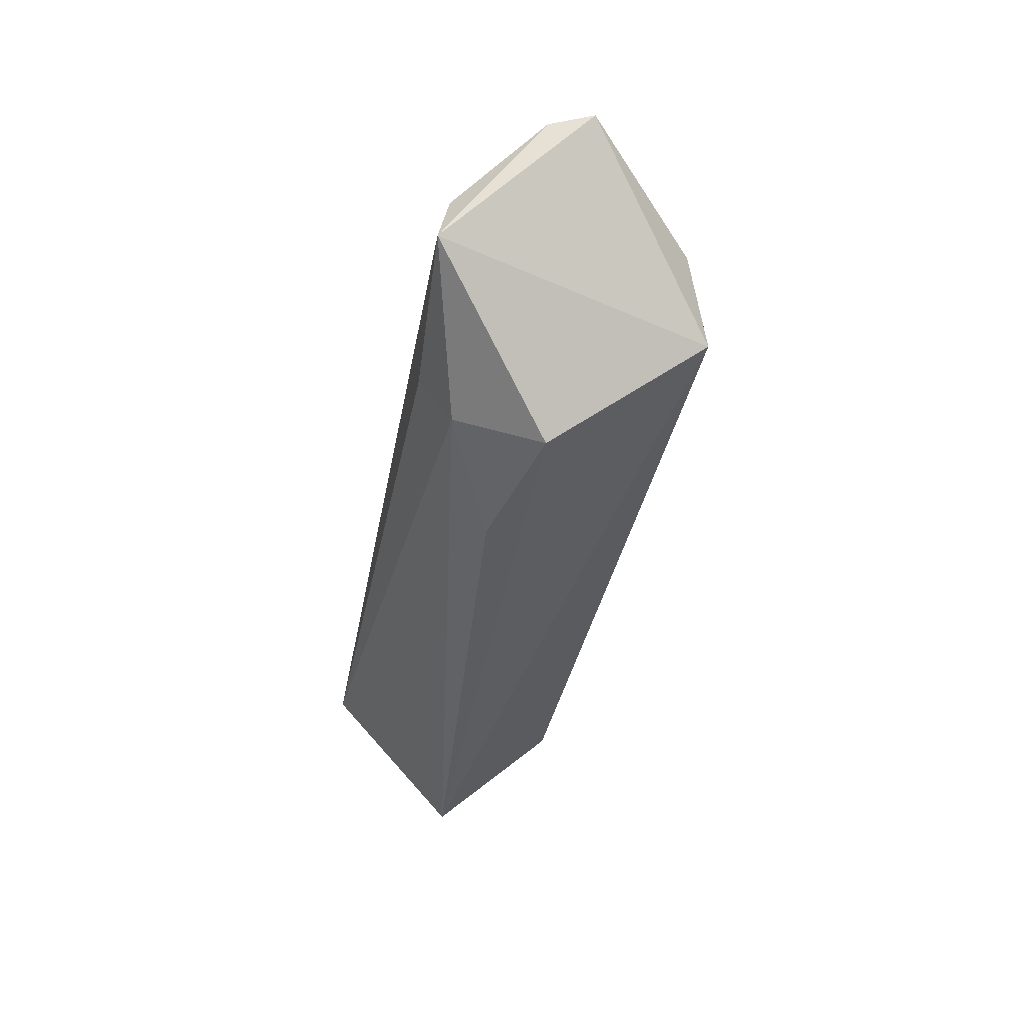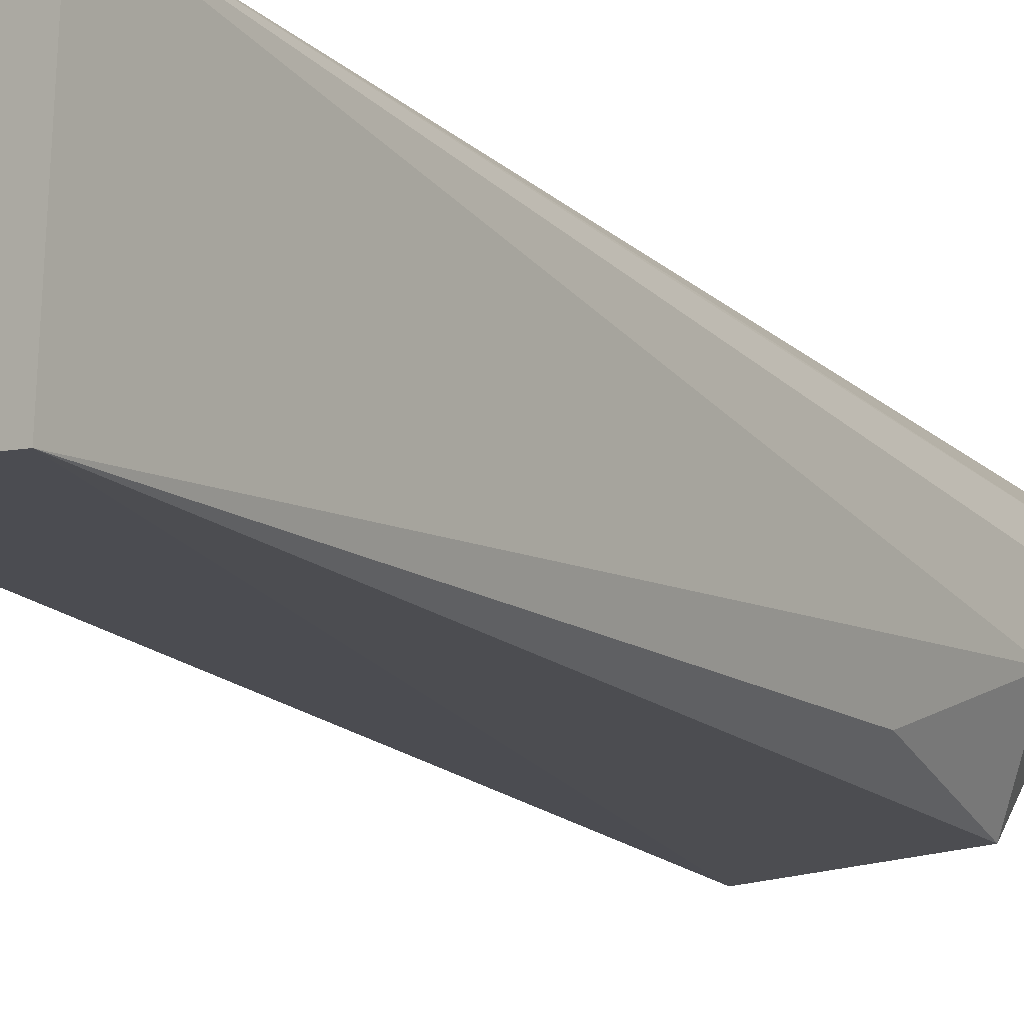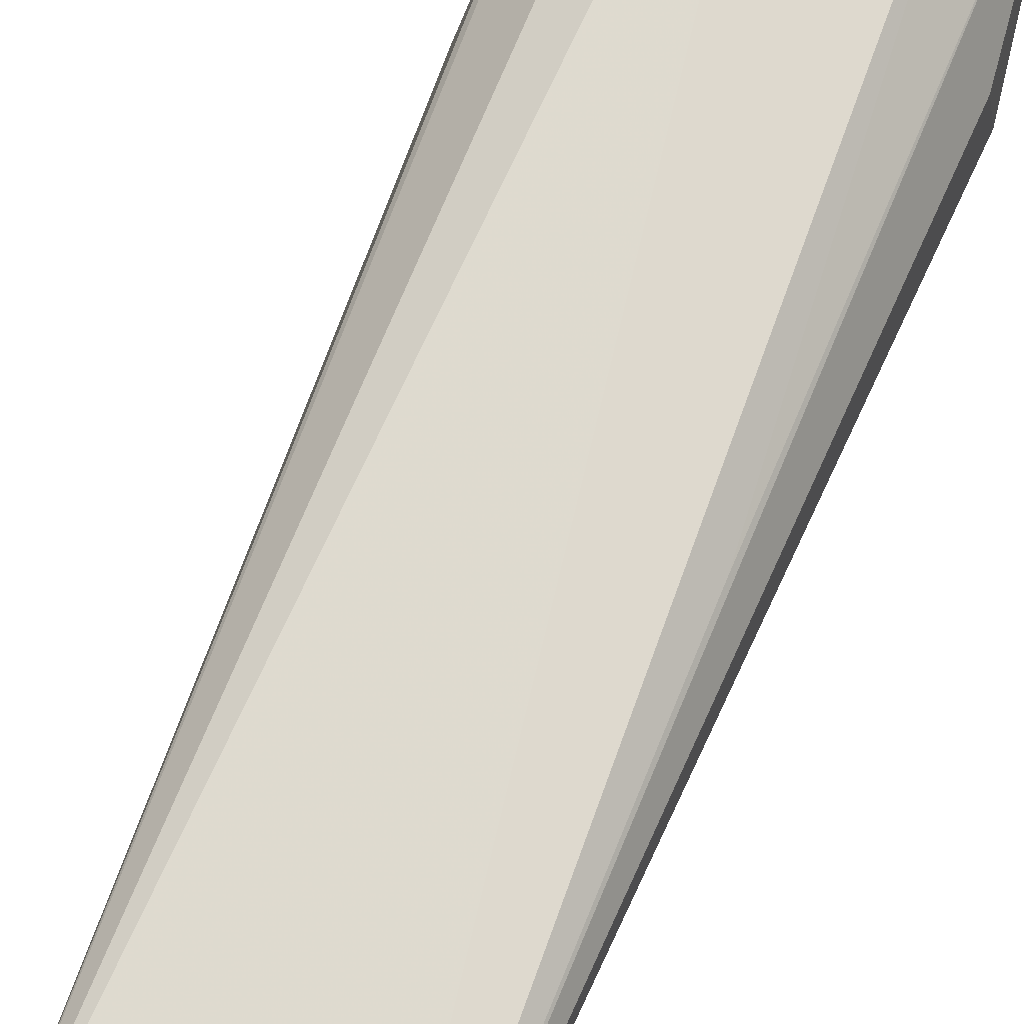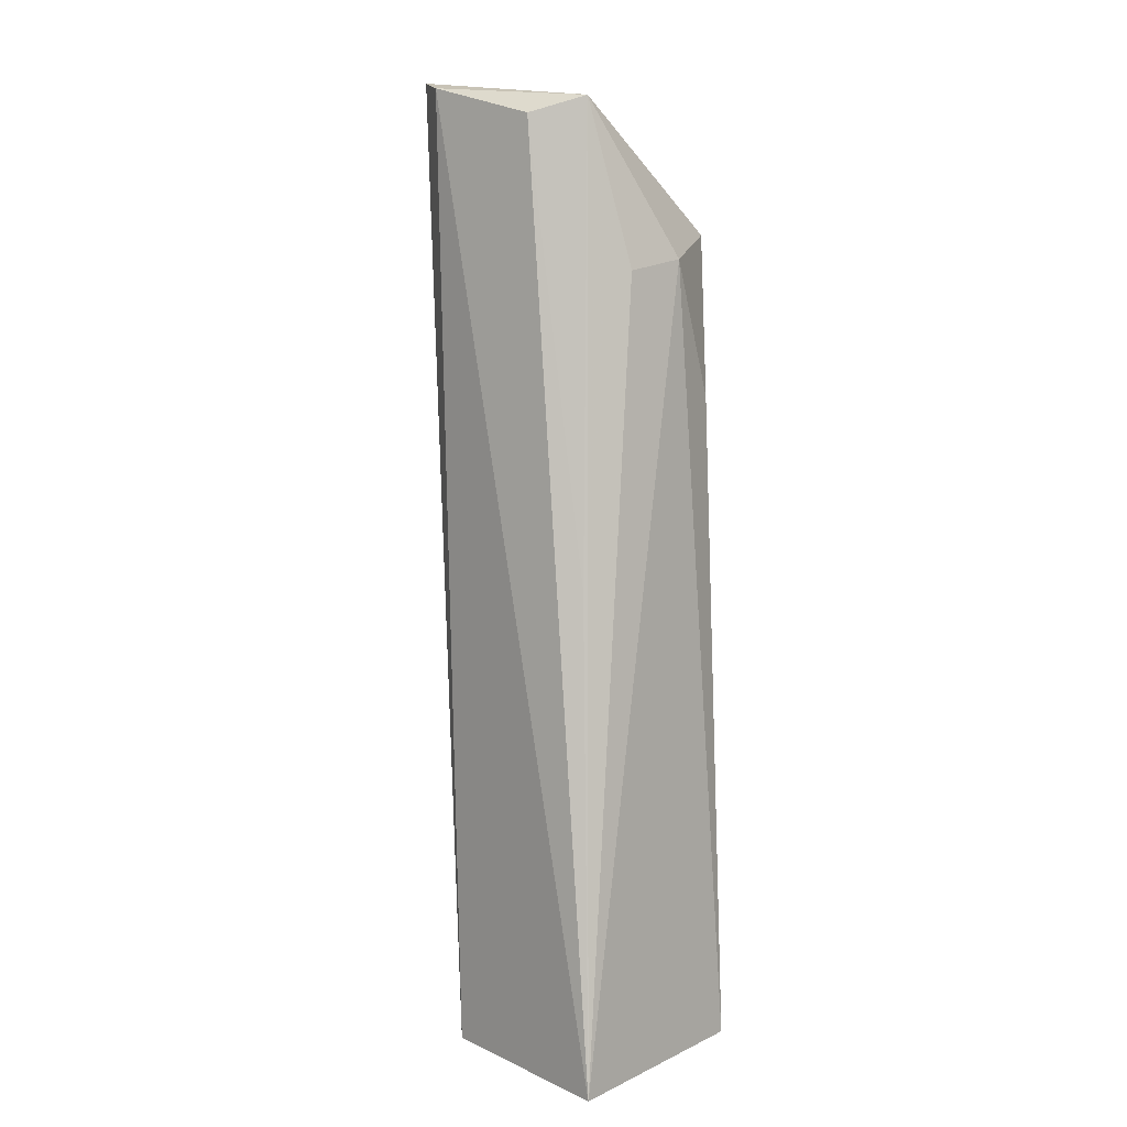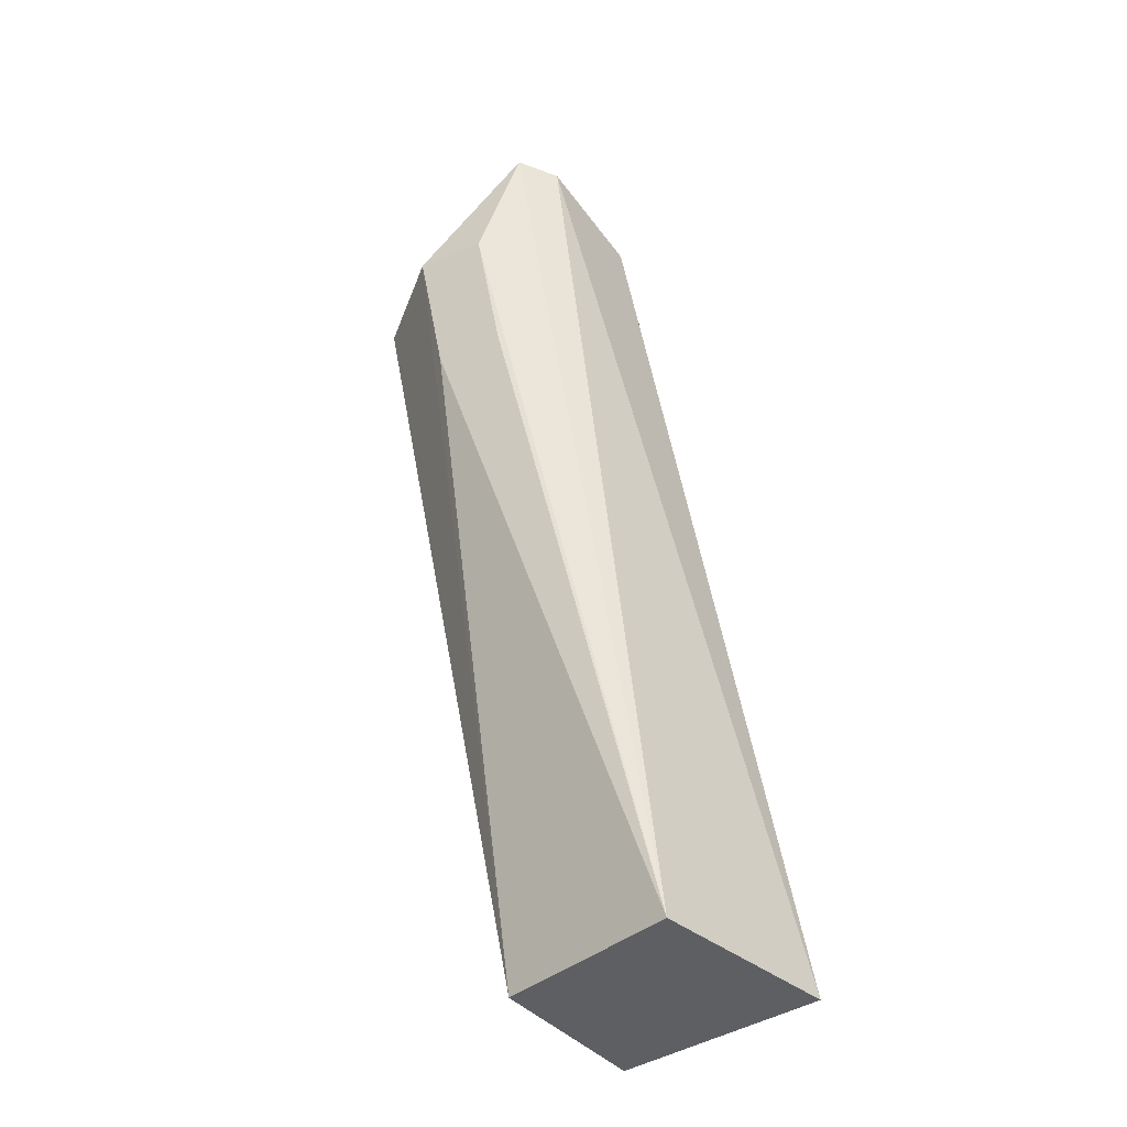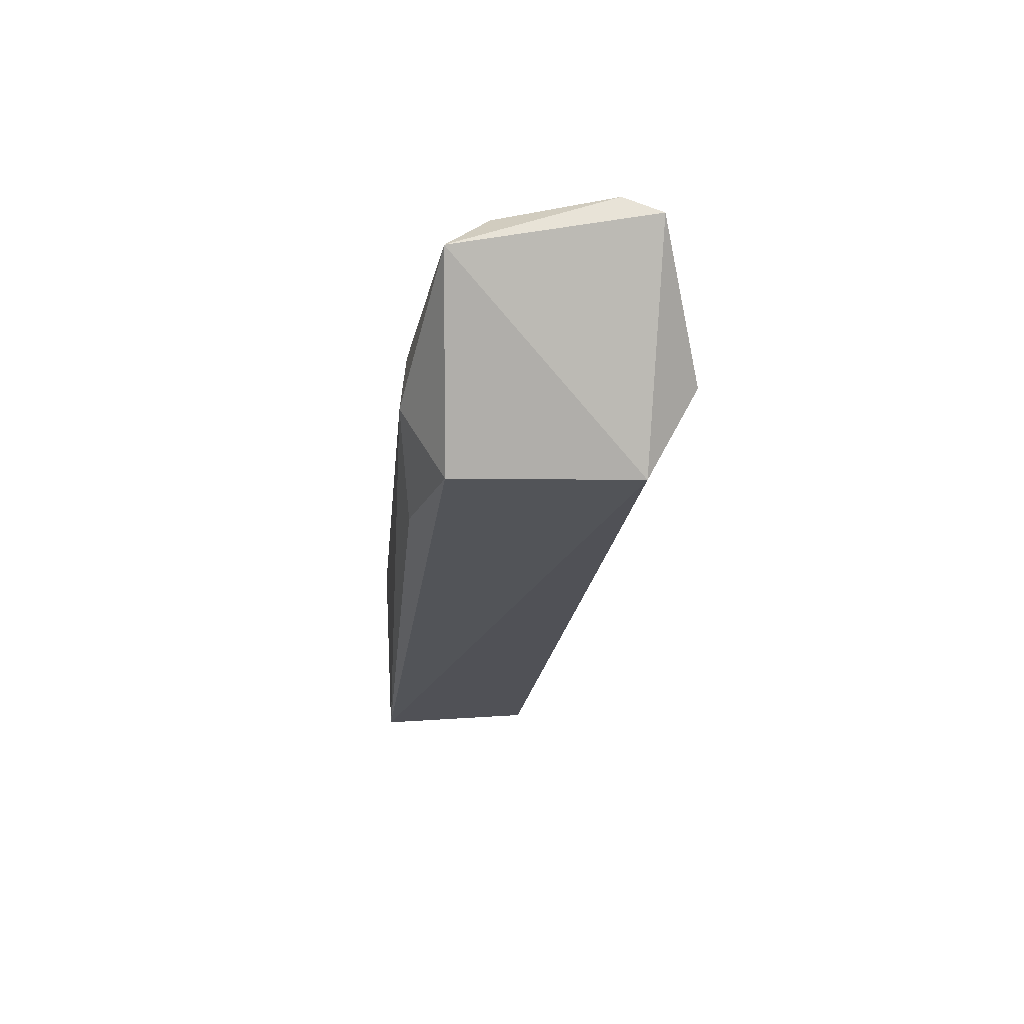
<metadata>
{"format":"obj","ext":"obj","renderer":"f3d","projection":"perspective","resolution":1024,"background":"white","views":[{"elev":55.7,"azim":143.5,"up":"+Y"},{"elev":-10.9,"azim":39.3,"up":"+Z"},{"elev":74.7,"azim":29.3,"up":"+Z"},{"elev":10.7,"azim":44.0,"up":"+Y"},{"elev":-41.6,"azim":-48.9,"up":"+Y"},{"elev":62.4,"azim":-180.0,"up":"+Y"}]}
</metadata>
<code>
v 0.9374 0.1481 0.3318
v 0.962 0 0.344
v 0.9441 0.1293 0.2987
v 0.9142 0.1316 0.2972
v 0.9311 0 0.3414
v 0.944 0.1508 0.3255
v 0.9182 0.1523 0.333
v 0.96 0 0.3099
v 0.9524 0.07657 0.3352
v 0.9062 0.133 0.312
v 0.912 0.1533 0.3294
v 0.9514 0.126 0.3126
v 0.9329 0 0.3116
v 0.9085 0.1321 0.3234
v 0.9506 0.1245 0.3227
v 0.9508 0.104 0.305
v 0.9096 0.1102 0.3144
v 0.9118 0.1093 0.3257
f 6 3 4
f 7 5 2
f 7 2 1
f 7 1 6
f 8 2 5
f 8 4 3
f 9 6 1
f 9 1 2
f 9 2 6
f 11 7 6
f 11 6 4
f 11 4 10
f 11 5 7
f 12 2 8
f 12 3 6
f 13 8 5
f 13 4 8
f 13 10 4
f 14 11 10
f 14 5 11
f 15 12 6
f 15 6 2
f 15 2 12
f 16 12 8
f 16 8 3
f 16 3 12
f 17 13 5
f 17 10 13
f 18 17 5
f 18 5 14
f 18 14 10
f 18 10 17

</code>
